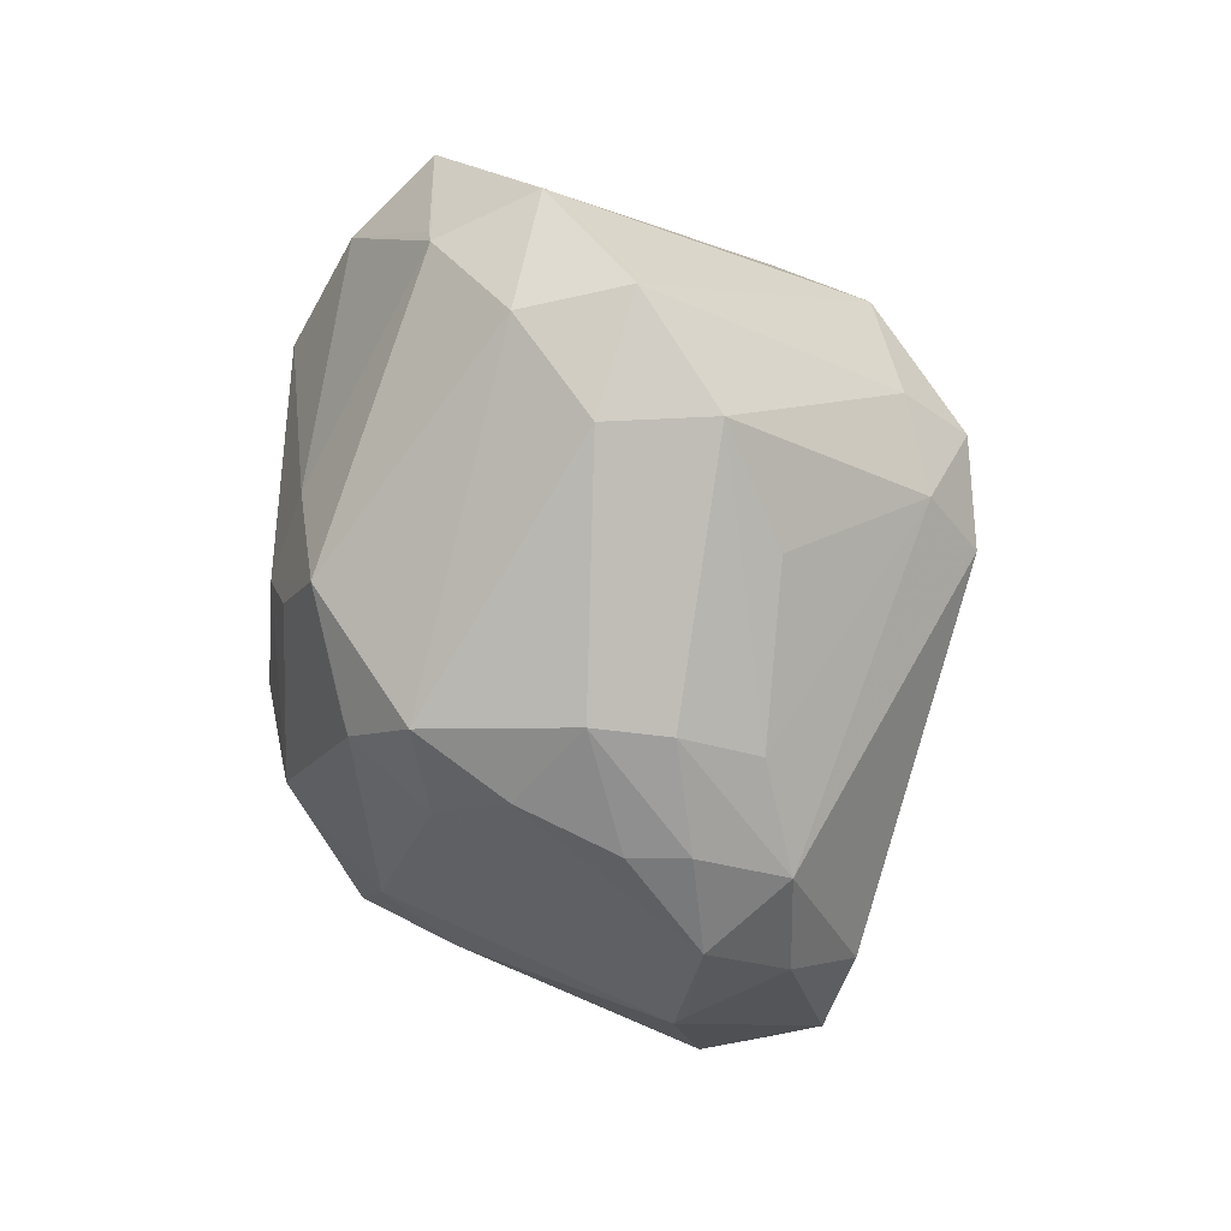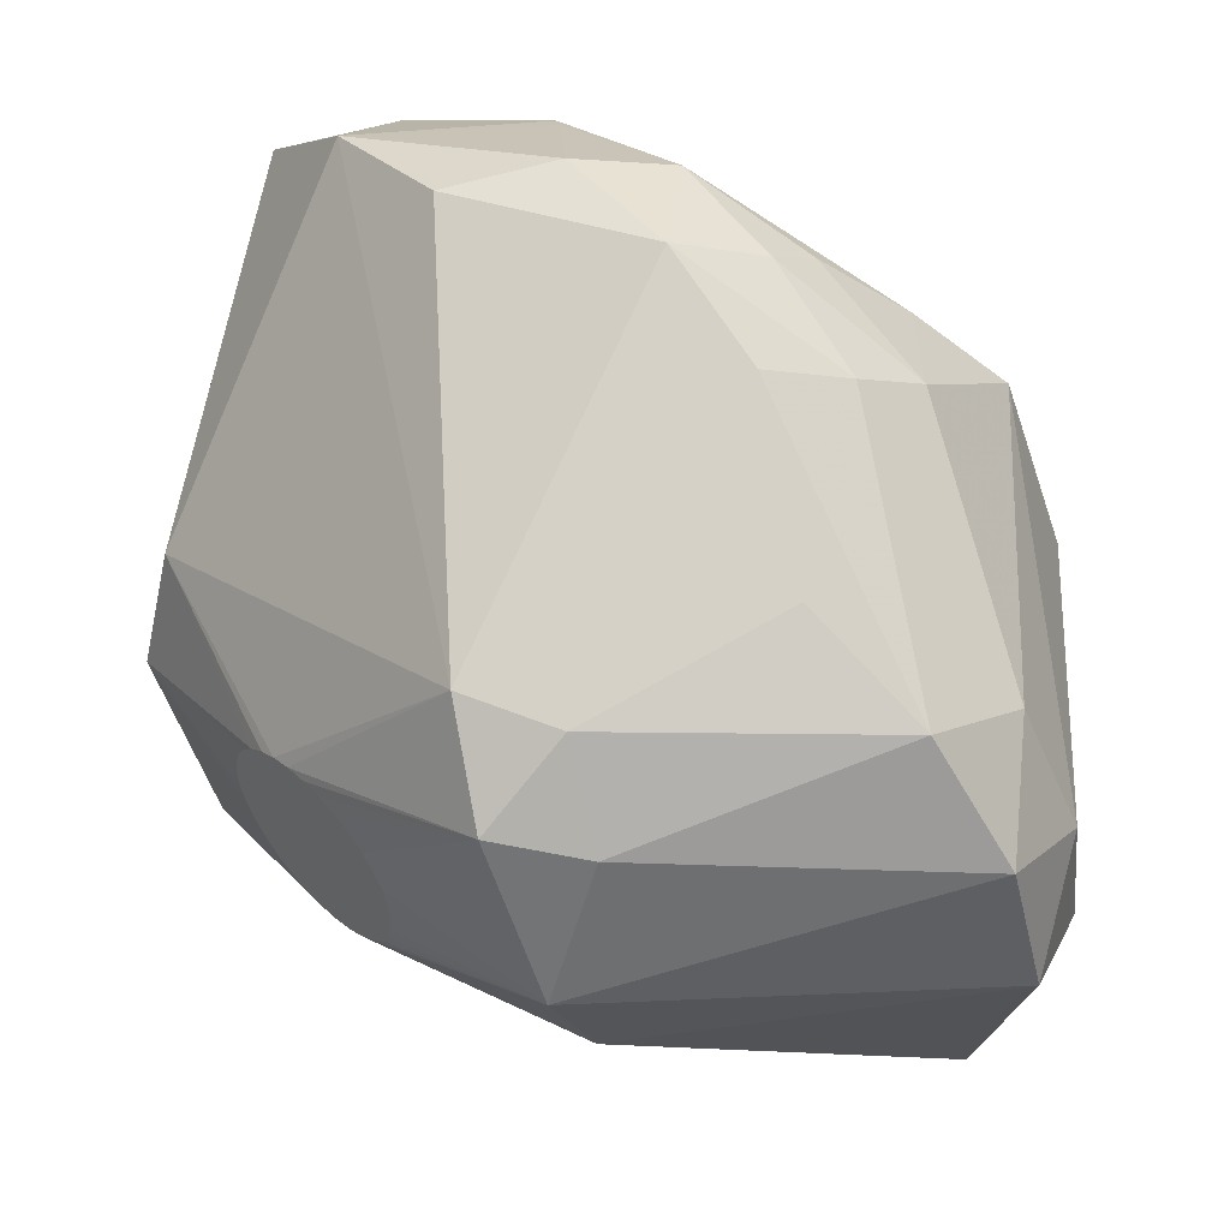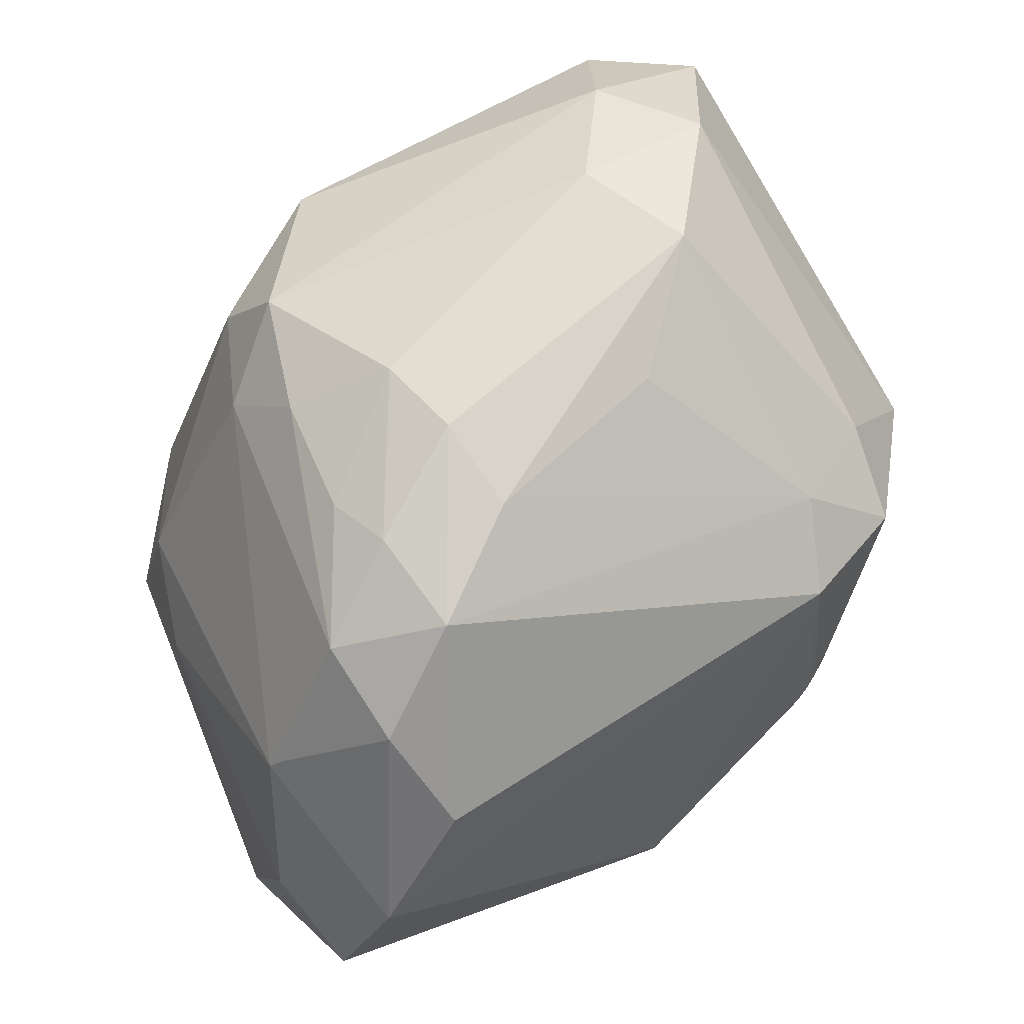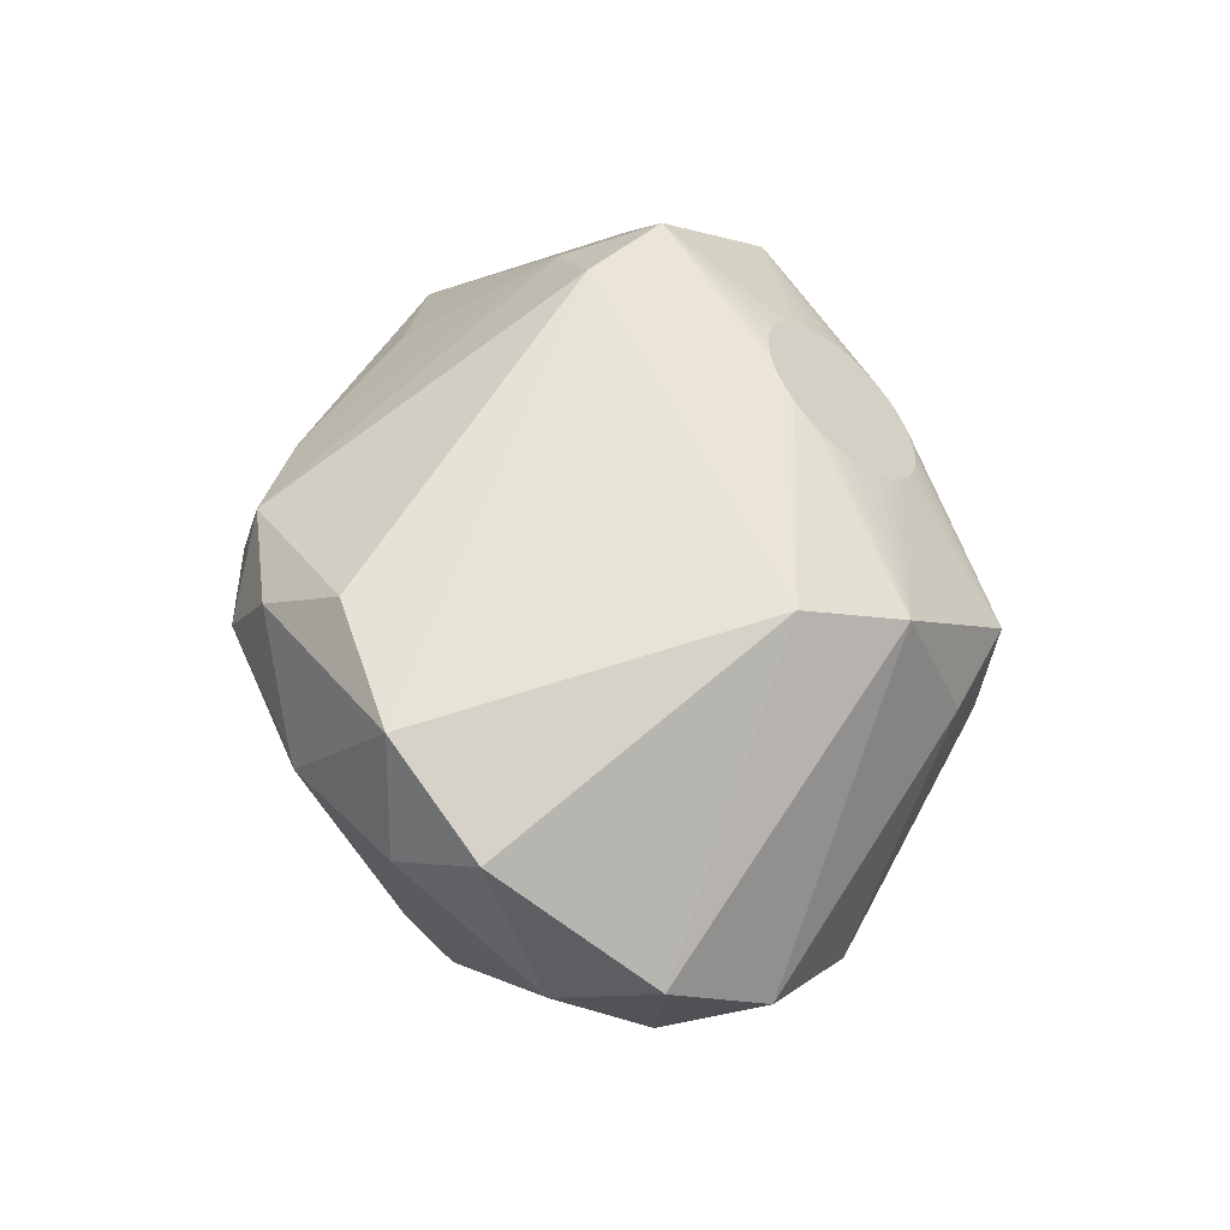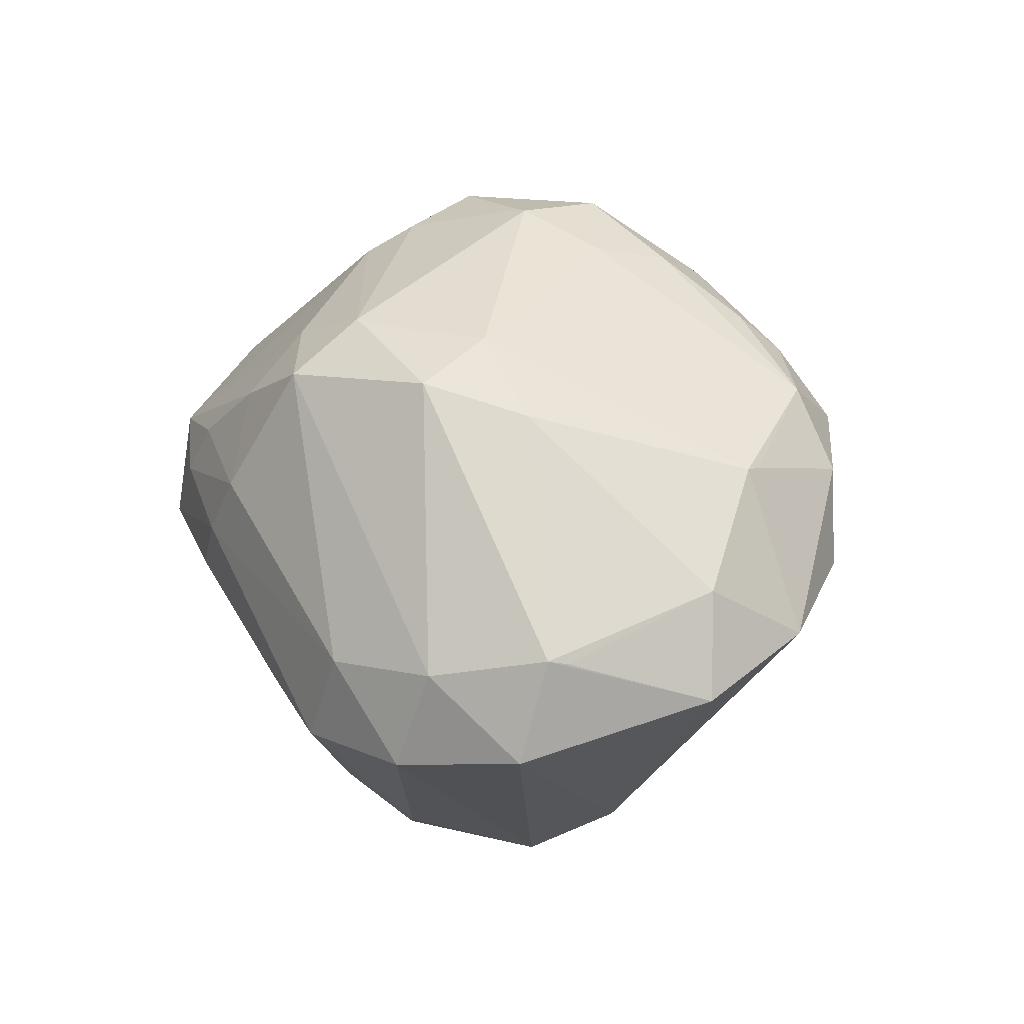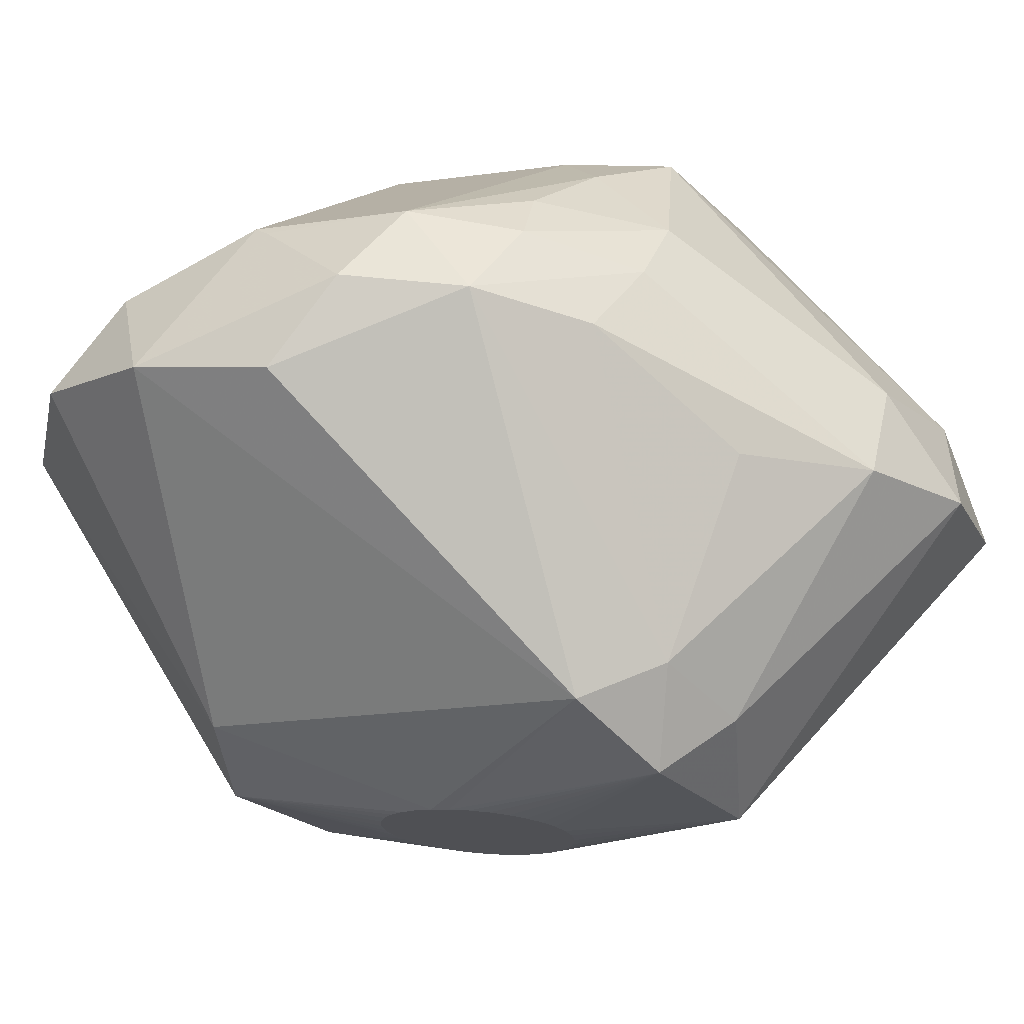
<metadata>
{"format":"obj","ext":"obj","renderer":"f3d","projection":"perspective","resolution":1024,"background":"white","views":[{"elev":32.7,"azim":150.7,"up":"+Y"},{"elev":60.2,"azim":-51.5,"up":"+Z"},{"elev":-78.9,"azim":149.2,"up":"+Z"},{"elev":-41.3,"azim":-127.2,"up":"+Y"},{"elev":-64.8,"azim":106.5,"up":"+Y"},{"elev":74.9,"azim":-92.9,"up":"+Z"}]}
</metadata>
<code>
v -0.4257 0.1449 -0.03837
v -0.4346 0.09887 -0.07093
v -0.4451 0.02187 -0.0647
v -0.443 0.04003 -0.07201
v -0.4181 0.1278 0.102
v -0.4331 0.01721 0.111
v -0.4166 0.1527 0.07297
v -0.4168 0.1606 0.05532
v -0.4196 0.1117 0.1126
v -0.4479 -0.02708 -0.007458
v -0.448 -0.01914 -0.02511
v -0.4242 0.07371 0.1235
v -0.4301 0.03466 0.1188
v -0.4389 -0.01138 0.08622
v -0.4376 0.0799 -0.07523
v -0.4315 0.1163 -0.0631
v -0.4476 -0.008087 -0.04082
v -0.4189 0.1657 0.01594
v -0.4175 0.1651 0.03616
v -0.4208 0.1623 -0.00397
v -0.4271 0.05363 0.1231
v -0.4405 0.05983 -0.07564
v -0.4458 -0.03215 0.03193
v -0.4171 0.1416 0.08868
v -0.4361 0.001729 0.09998
v -0.4466 0.005705 -0.05417
v -0.4416 -0.02167 0.07004
v -0.4471 -0.03154 0.0117
v -0.4439 -0.02874 0.05183
v -0.4231 0.1552 -0.02219
v -0.4286 0.1318 -0.05213
v -0.4216 0.0935 0.1199
v -0.05163 -0.4624 -0.04761
v -0.3224 0.2914 -0.1598
v -0.3949 0.2301 -0.171
v -0.1416 -0.4377 0.1509
v -0.4142 -0.11 0.233
v -0.372 -0.1911 0.1965
v 0.01598 -0.2703 -0.3014
v 0.07768 0.4625 0.07033
v -0.007985 -0.06683 0.373
v -0.01313 0.3729 0.3256
v 0.2106 -0.255 0.01606
v 0.04177 0.3708 -0.1896
v 0.1149 0.1047 0.3714
v 0.05519 -0.1203 0.3352
v 0.09264 -0.008796 -0.3354
v 0.2433 0.1057 -0.1979
v 0.2723 0.07448 -0.1091
v 0.23 0.2244 0.06054
v 0.02929 -0.1198 -0.3778
v -0.06044 -0.1635 -0.3938
v 0.1237 0.2429 0.3074
v 0.112 0.124 -0.2988
v -0.1593 -0.4422 -0.2005
v -0.1506 -0.486 0.01309
v 0.008294 -0.2563 -0.3129
v -0.03359 0.4678 -0.1344
v 0.06925 0.4424 -0.08141
v -0.3507 -0.03274 0.2959
v -0.318 -0.1218 0.2838
v -0.05763 -0.3903 -0.2323
v -0.04416 -0.4406 0.08355
v -0.3202 0.3285 0.08546
v -0.1232 -0.2021 0.3066
v 0.1151 -0.151 0.2864
v 0.2225 -0.001523 -0.1932
v 0.1737 0.03814 -0.2652
v 0.1385 -0.01868 0.3228
v 0.2199 -0.193 -0.05602
v 0.2588 0.1169 0.08629
v 0.08677 0.3915 0.2342
v 4.229e-05 0.4701 0.2159
v 0.1332 0.2545 0.2947
v -0.1603 -0.343 -0.3092
v 0.2308 -0.1677 0.1678
v 0.2545 -0.1439 0.07522
v -0.06686 0.3701 -0.2369
v -0.3273 0.2956 -0.1424
v -0.03944 0.241 0.3845
v -0.3637 -0.1887 0.213
v 0.08656 0.4628 0.04905
v 0.04397 0.1712 0.3989
v 0.03878 -0.006684 -0.37
v -0.04991 -0.03905 -0.4063
v -0.157 -0.2079 -0.3664
v -0.1318 -0.3366 0.2551
v 0.2722 0.05907 -0.1195
v -0.4401 -0.1971 0.08209
v 0.2713 0.1286 0.02469
v 0.2696 0.1922 -0.0466
v 0.2601 -0.1293 0.08521
v 0.09156 -0.006496 0.3646
v -0.06299 -0.4593 -0.06745
v 0.24 -0.05878 0.1639
v 0.1928 -0.08482 0.2428
v -0.3744 0.3179 -0.01965
v 0.0398 0.1121 -0.3381
v 0.1491 -0.2729 -0.08383
v -0.4063 -0.2202 -0.02935
v 0.02129 0.04842 0.4123
v -0.3073 0.2158 -0.2349
v -0.3648 0.1395 -0.2406
v -0.04034 0.079 -0.3656
v -0.009482 0.514 0.002341
v -0.03531 -0.3664 0.1931
v -0.1031 0.2395 -0.2864
f 45 71 74
f 89 100 56
f 63 43 76
f 60 61 101
f 37 61 60
f 76 43 92
f 71 45 95
f 76 92 95
f 95 92 71
f 37 89 81
f 81 61 37
f 87 61 81
f 28 89 23
f 11 89 10
f 10 89 28
f 11 10 17
f 17 89 11
f 100 89 17
f 68 47 54
f 105 82 59
f 59 58 105
f 82 91 59
f 65 61 87
f 56 63 36
f 87 81 36
f 36 89 56
f 87 36 106
f 106 36 63
f 106 46 87
f 66 46 106
f 106 63 76
f 76 66 106
f 73 82 105
f 101 45 83
f 60 42 64
f 42 73 64
f 64 73 105
f 88 91 49
f 49 91 90
f 90 88 49
f 92 88 90
f 71 92 90
f 90 91 71
f 50 91 82
f 74 71 50
f 71 91 50
f 76 95 96
f 96 95 45
f 96 66 76
f 60 64 9
f 58 59 44
f 44 78 58
f 41 65 87
f 41 46 101
f 87 46 41
f 101 61 41
f 61 65 41
f 38 81 89
f 89 36 38
f 38 36 81
f 93 46 66
f 93 45 101
f 101 46 93
f 74 50 72
f 72 50 82
f 72 42 74
f 72 73 42
f 80 60 101
f 101 83 80
f 80 42 60
f 80 83 42
f 74 42 53
f 42 83 53
f 53 45 74
f 53 83 45
f 58 78 34
f 34 79 58
f 24 64 97
f 97 34 35
f 79 34 97
f 97 64 105
f 105 58 97
f 58 79 97
f 77 92 43
f 91 88 48
f 48 68 54
f 54 44 48
f 48 59 91
f 48 44 59
f 52 75 86
f 86 85 52
f 56 100 55
f 100 75 55
f 55 75 62
f 43 63 33
f 33 63 56
f 56 55 33
f 5 64 24
f 5 9 64
f 24 21 32
f 32 5 24
f 9 5 32
f 37 60 32
f 60 9 32
f 103 4 35
f 85 86 103
f 103 86 75
f 103 75 100
f 54 47 84
f 66 96 69
f 69 93 66
f 69 96 45
f 45 93 69
f 82 73 40
f 40 72 82
f 73 72 40
f 47 68 51
f 51 84 47
f 52 85 51
f 85 84 51
f 94 55 62
f 62 33 94
f 94 33 55
f 29 21 10
f 29 27 21
f 28 23 29
f 29 10 28
f 29 23 89
f 89 27 29
f 12 21 37
f 37 32 12
f 12 32 21
f 100 17 26
f 26 17 10
f 102 103 35
f 35 34 102
f 102 34 78
f 85 103 102
f 54 84 98
f 98 84 85
f 98 44 54
f 78 44 98
f 97 18 19
f 67 51 68
f 68 48 67
f 67 48 88
f 62 75 39
f 51 67 39
f 37 21 13
f 13 6 37
f 21 6 13
f 21 27 25
f 25 6 21
f 37 6 25
f 35 4 22
f 107 102 78
f 8 19 24
f 97 19 8
f 20 18 97
f 97 30 20
f 20 19 18
f 1 97 35
f 1 30 97
f 35 31 1
f 19 20 1
f 1 20 30
f 52 51 57
f 51 39 57
f 57 75 52
f 57 39 75
f 62 39 99
f 43 33 99
f 99 33 62
f 37 25 14
f 14 25 27
f 14 89 37
f 14 27 89
f 3 26 10
f 10 22 3
f 3 22 4
f 4 103 3
f 3 103 100
f 100 26 3
f 10 21 16
f 16 22 10
f 16 21 24
f 24 19 16
f 19 1 16
f 16 1 31
f 16 31 35
f 35 2 16
f 85 102 104
f 102 107 104
f 104 107 78
f 78 98 104
f 104 98 85
f 24 97 7
f 7 8 24
f 97 8 7
f 70 39 67
f 70 99 39
f 43 99 70
f 70 67 88
f 70 77 43
f 70 88 92
f 92 77 70
f 15 16 2
f 22 16 15
f 15 2 35
f 35 22 15

</code>
